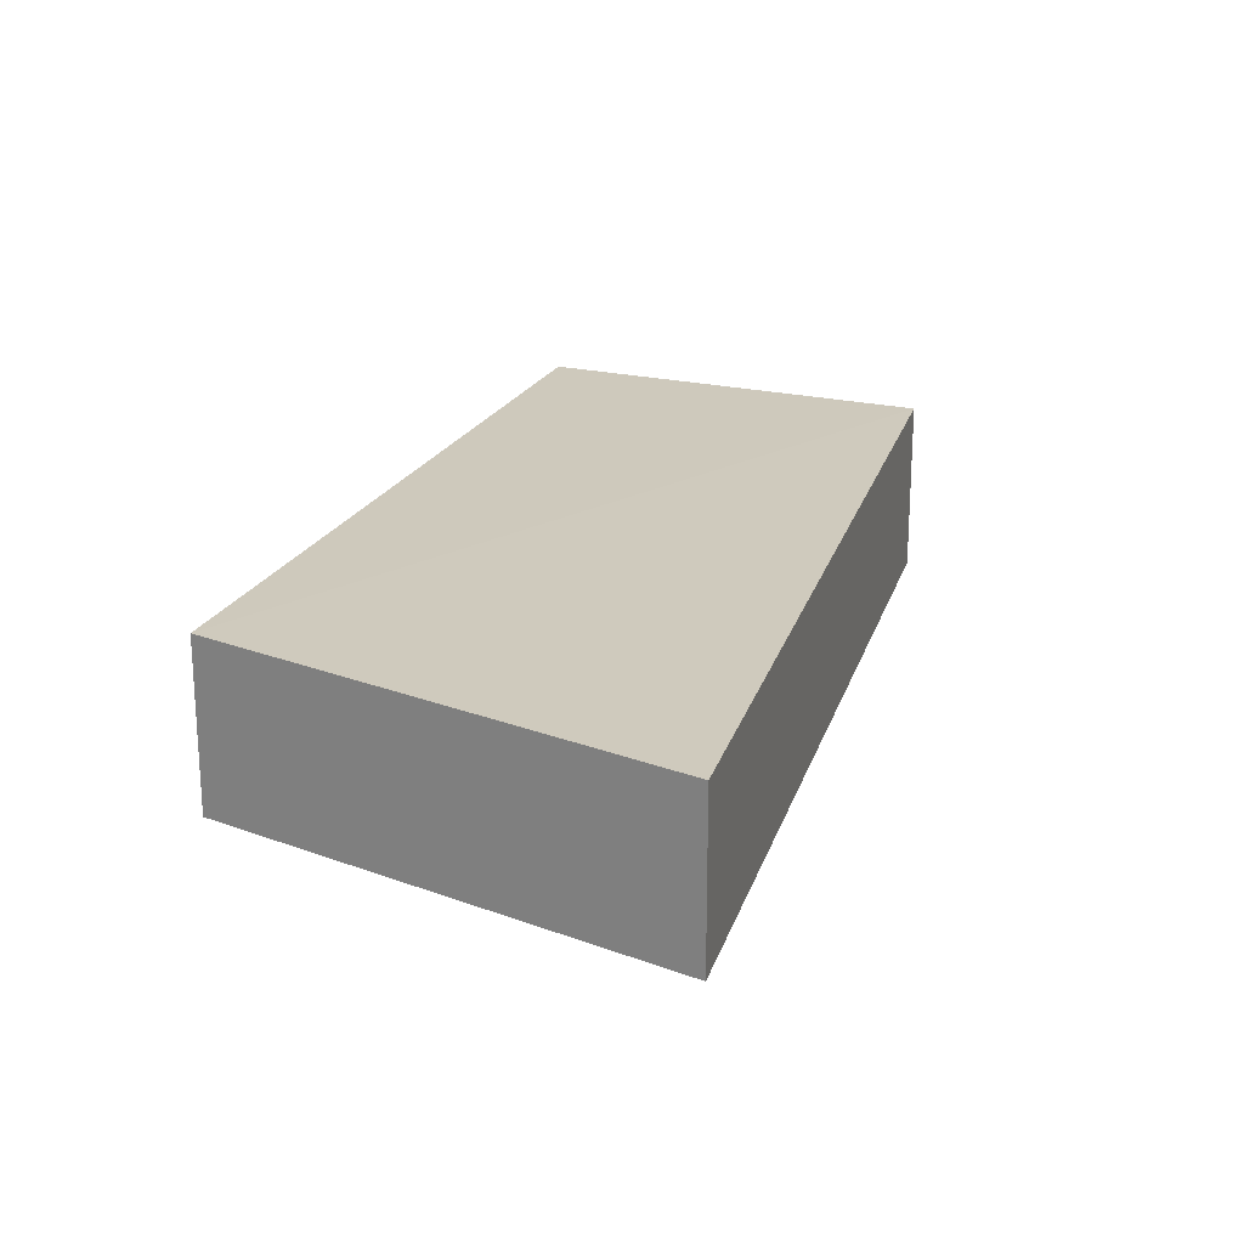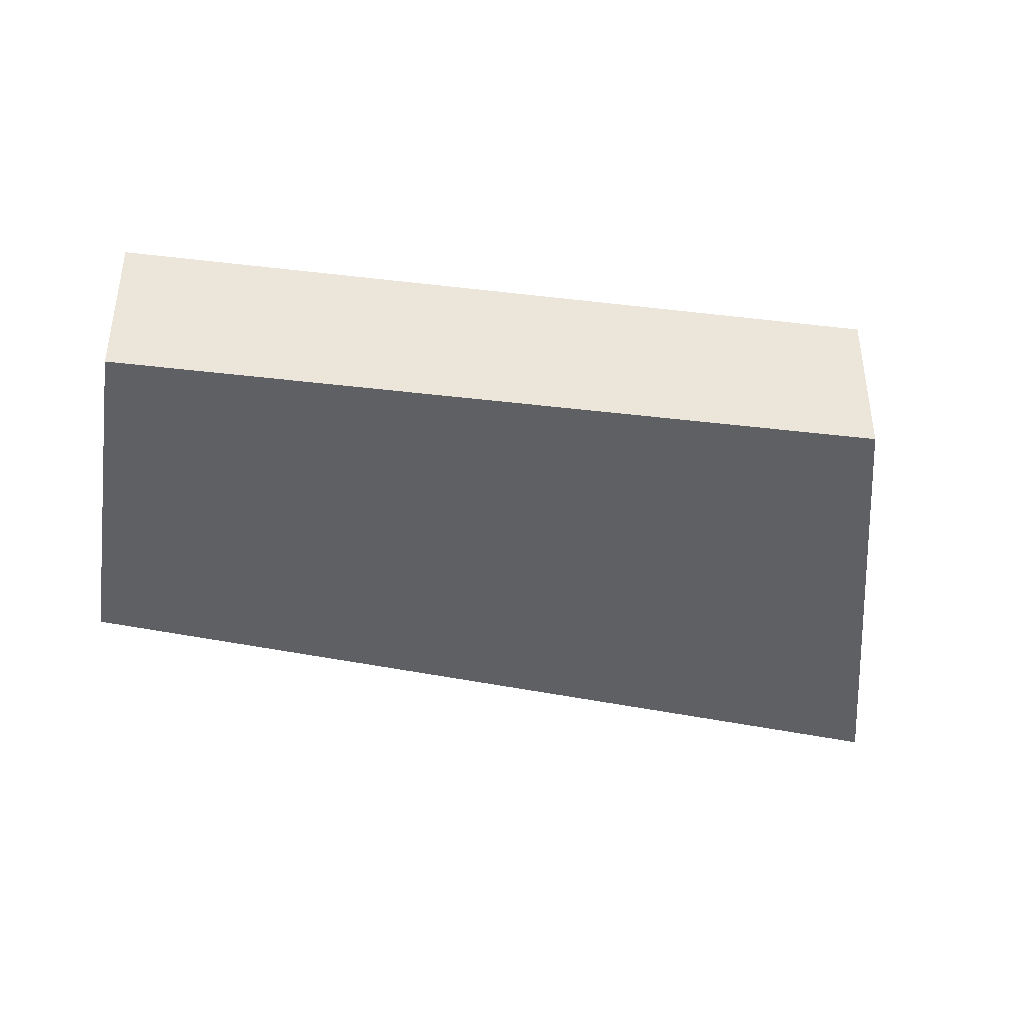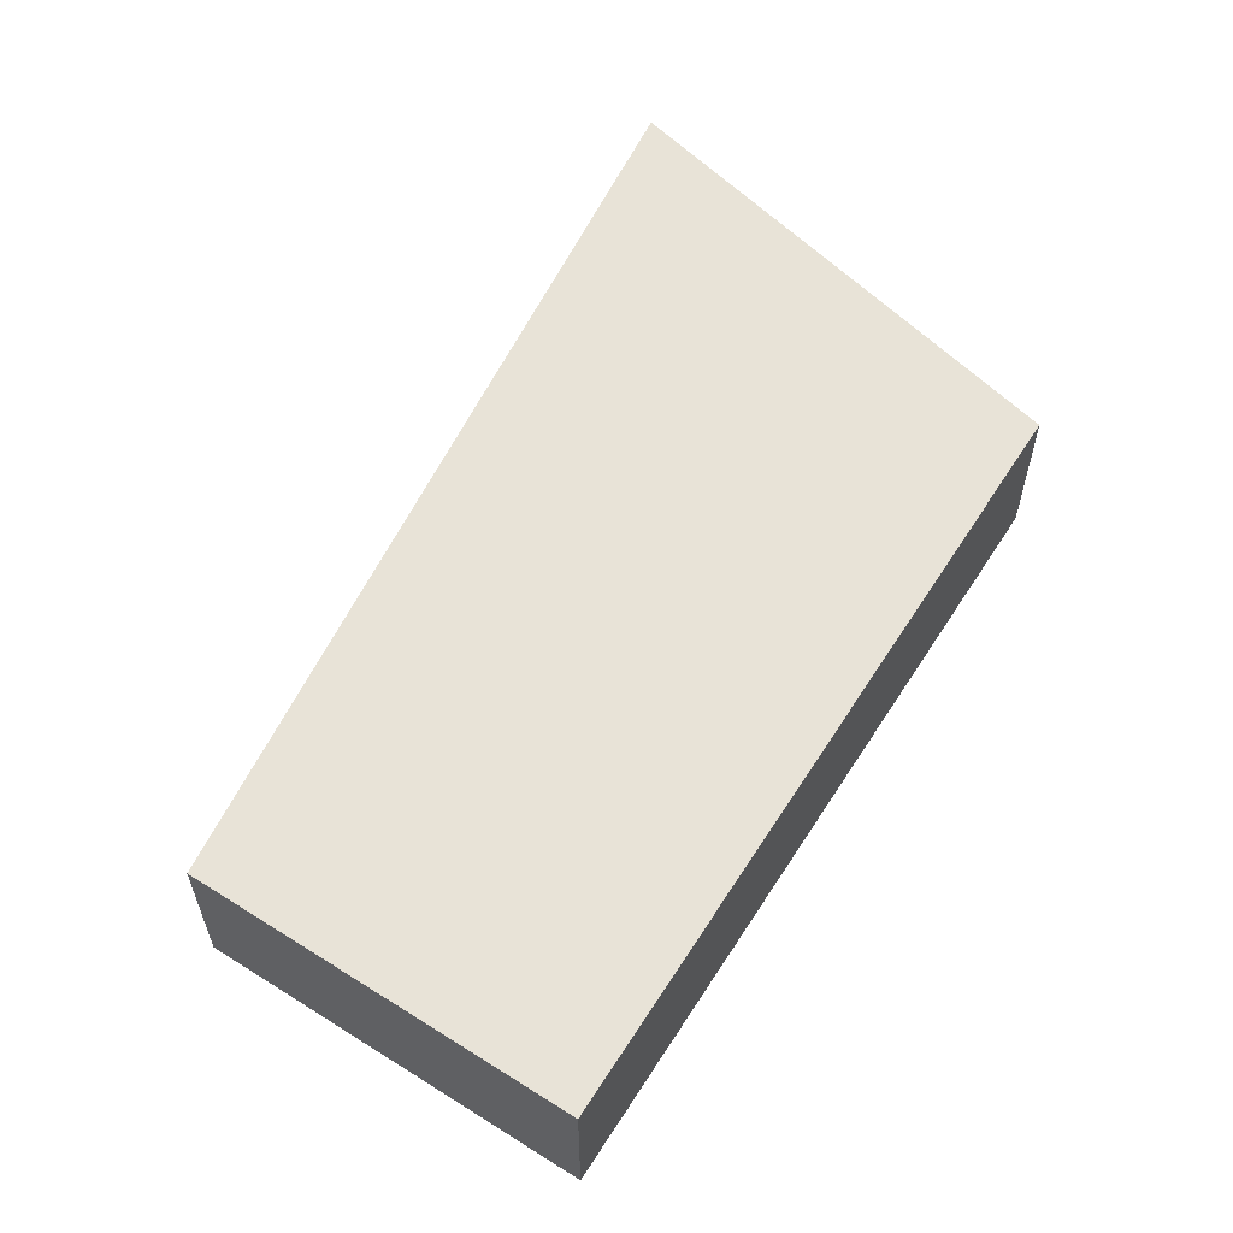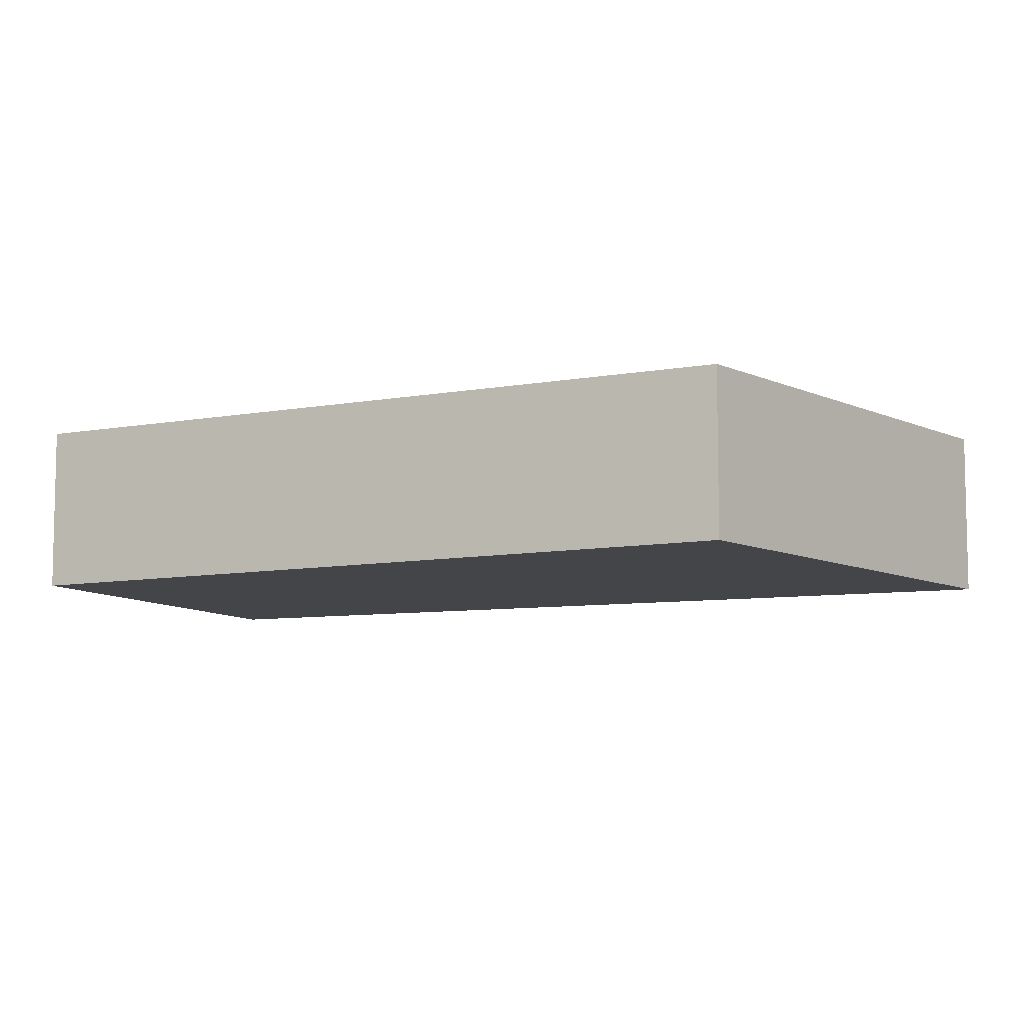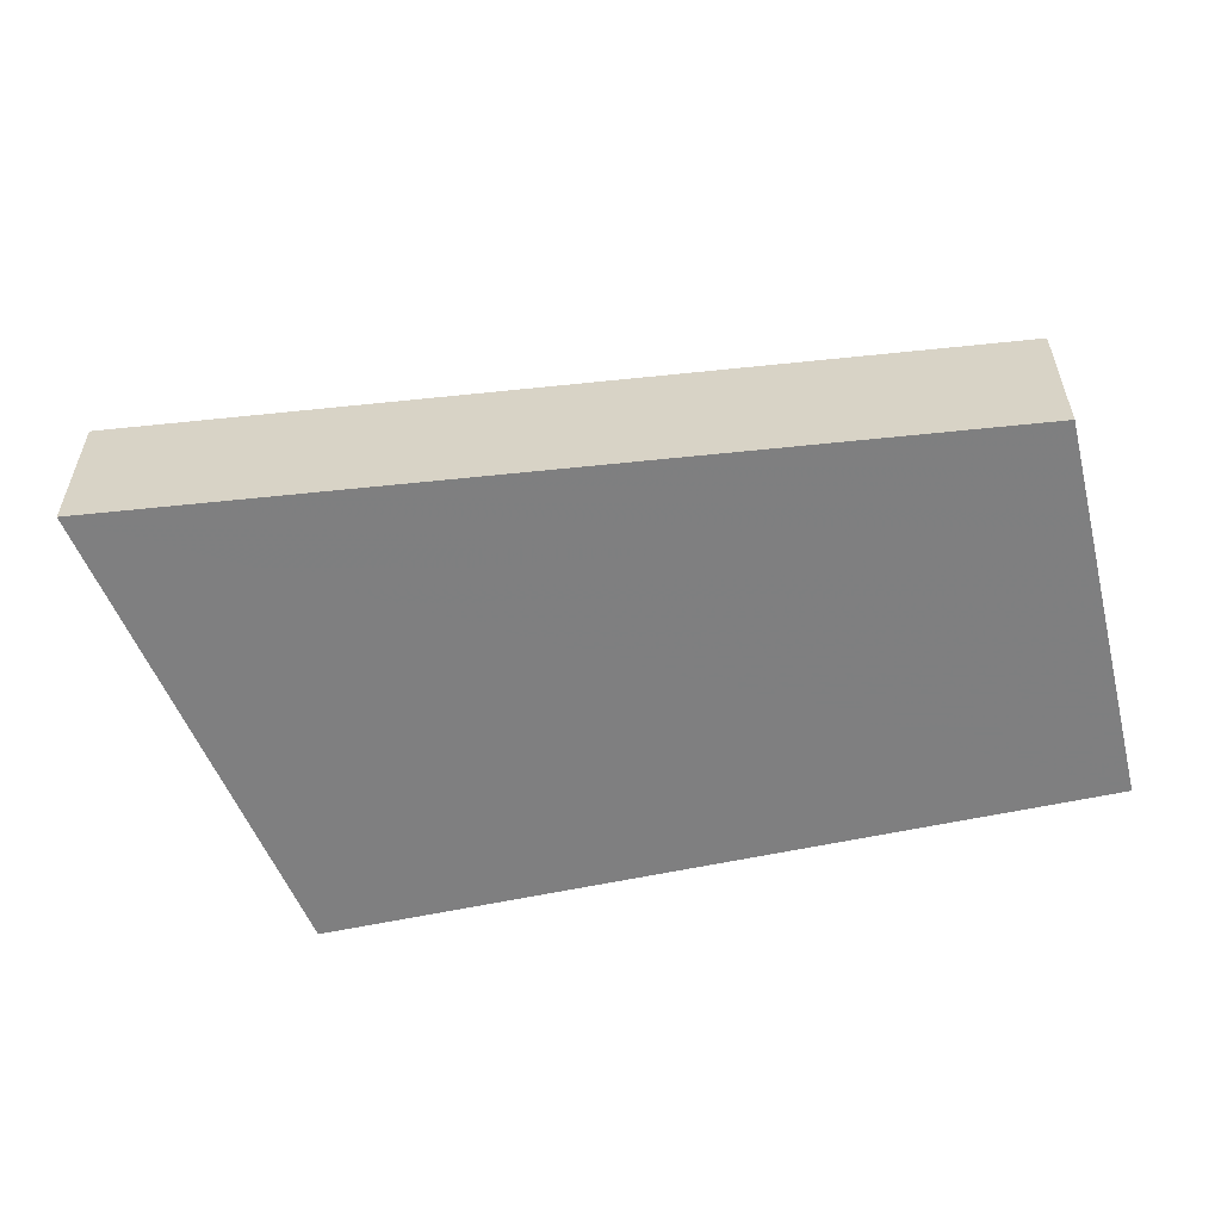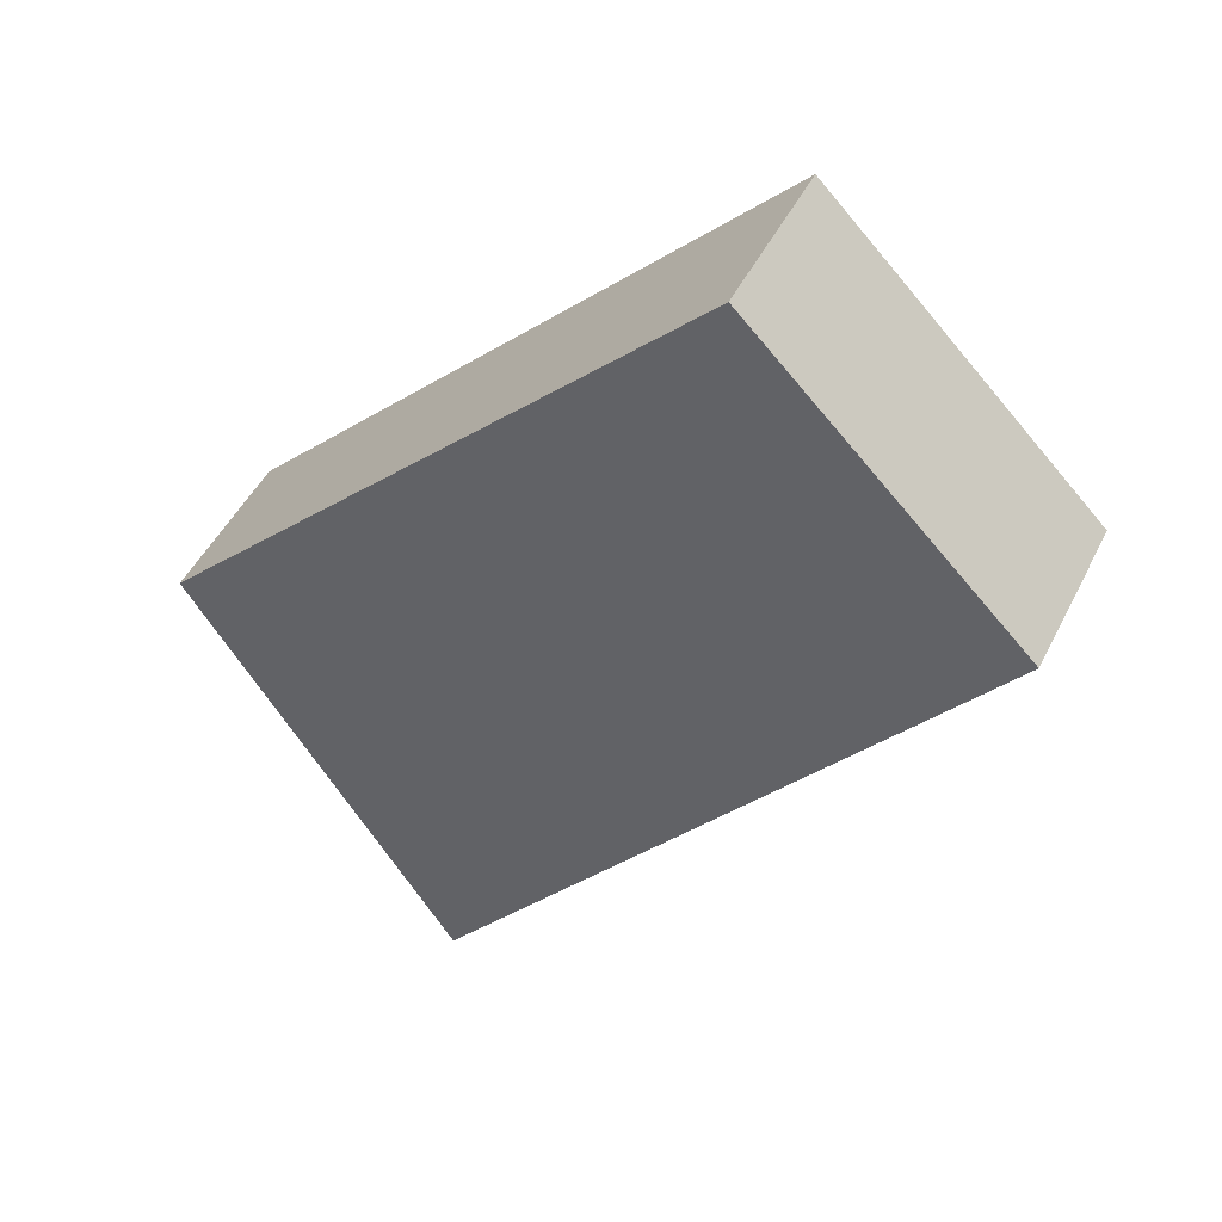
<metadata>
{"format":"obj","ext":"obj","renderer":"f3d","projection":"perspective","resolution":1024,"background":"white","views":[{"elev":22.8,"azim":-23.3,"up":"+Z"},{"elev":-44.1,"azim":-142.6,"up":"+Z"},{"elev":61.7,"azim":167.9,"up":"+Z"},{"elev":-8.8,"azim":-107.8,"up":"+Z"},{"elev":-59.8,"azim":57.4,"up":"+Z"},{"elev":47.2,"azim":25.2,"up":"+Y"}]}
</metadata>
<code>
o 23277
v 2226 1866 8.691
v 2226 1866 8.691
v 2226 1866 8.703
v 2226 1866 8.691
v 2226 1866 8.703
v 2226 1866 8.691
v 2226 1866 8.703
v 2226 1866 8.691
v 2226 1866 8.691
v 2226 1866 8.691
v 2226 1866 8.691
v 2226 1866 8.703
v 2226 1866 8.691
v 2226 1866 8.691
v 2226 1866 8.691
v 2226 1866 8.691
v 2226 1866 8.703
v 2226 1866 8.703
v 2226 1866 8.703
v 2226 1866 8.703
v 2226 1866 8.703
v 2226 1866 8.703
v 2226 1866 8.703
v 2226 1866 8.691
v 2226 1866 8.691
v 2226 1866 8.703
v 2226 1866 8.703
f 1 2 3
f 3 4 5
f 2 6 7
f 8 7 5
f 9 7 10
f 11 12 9
f 13 14 11
f 11 15 16
f 17 18 19
f 19 20 21
f 22 23 24
f 25 26 27

</code>
